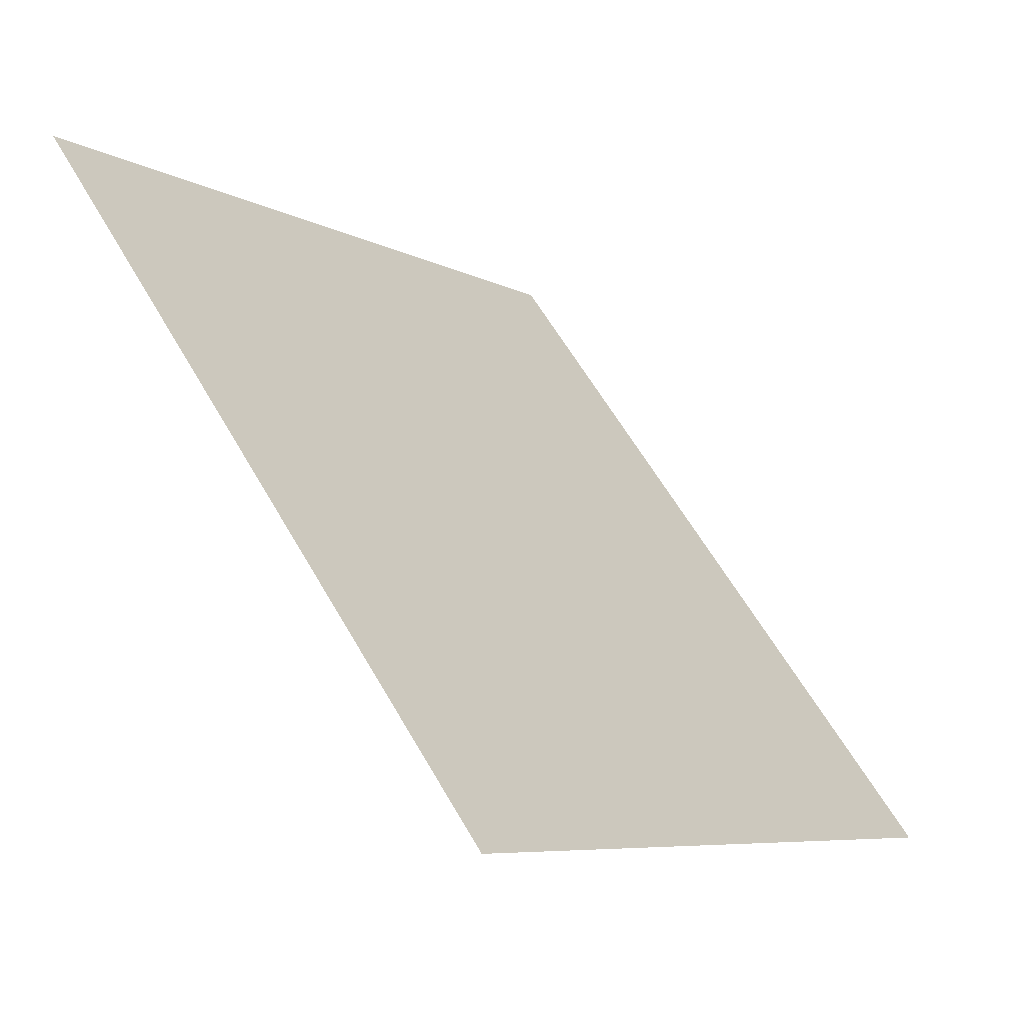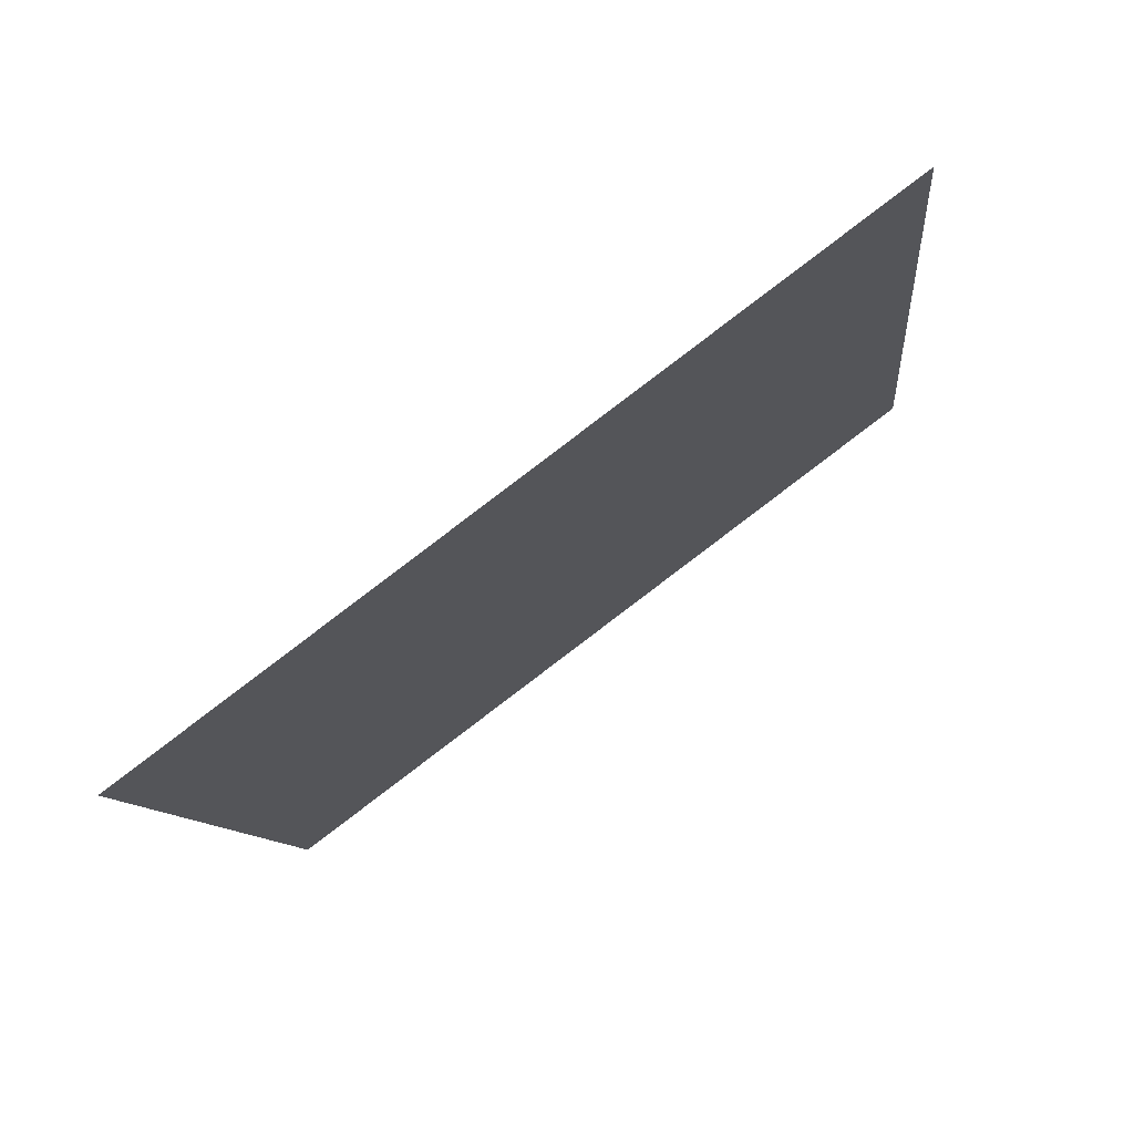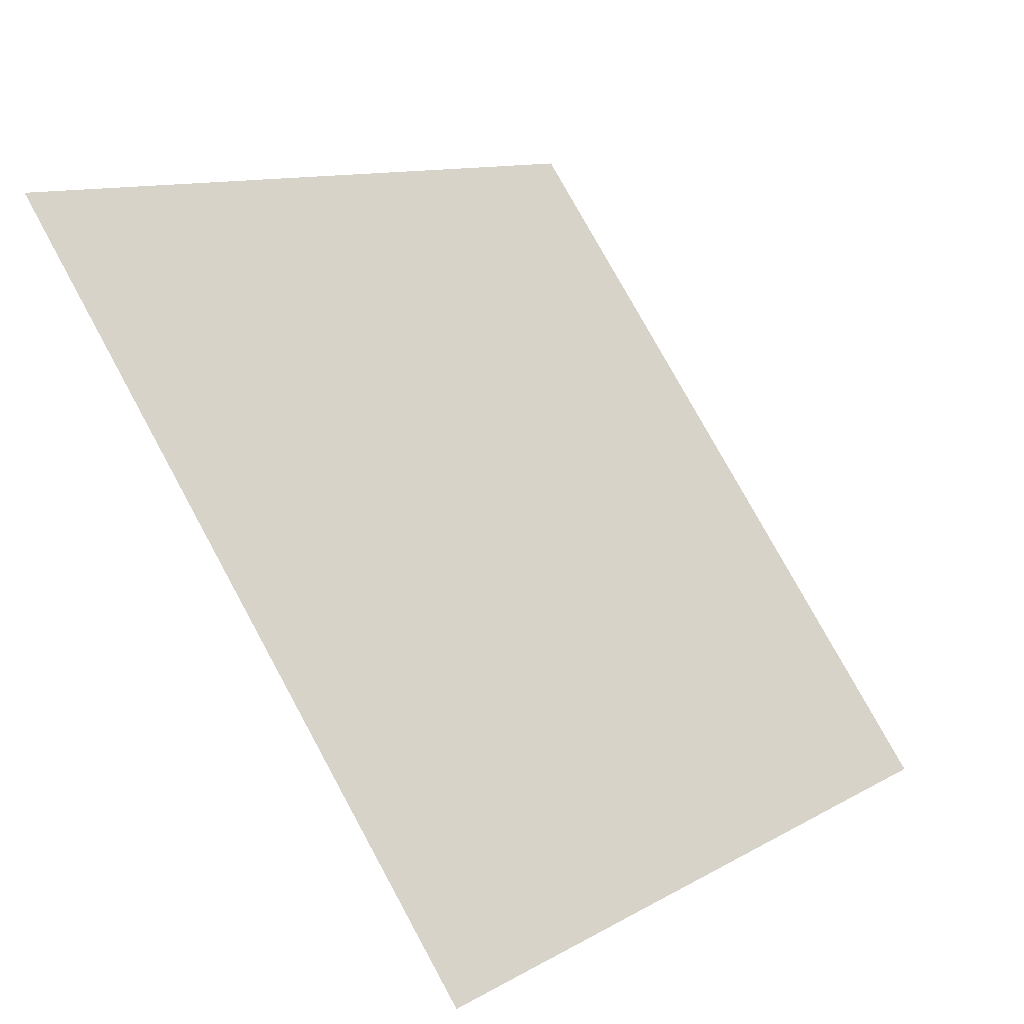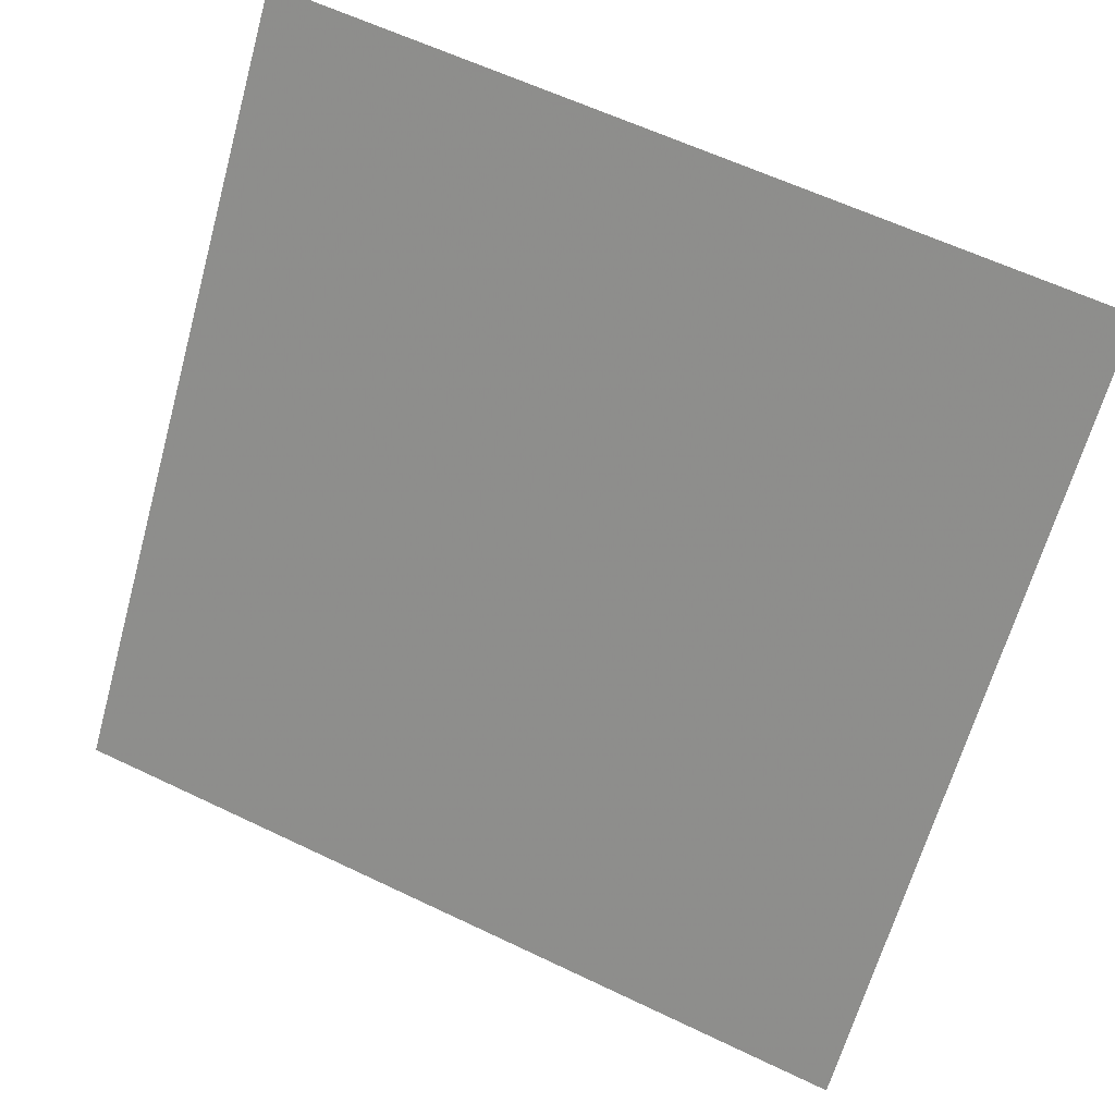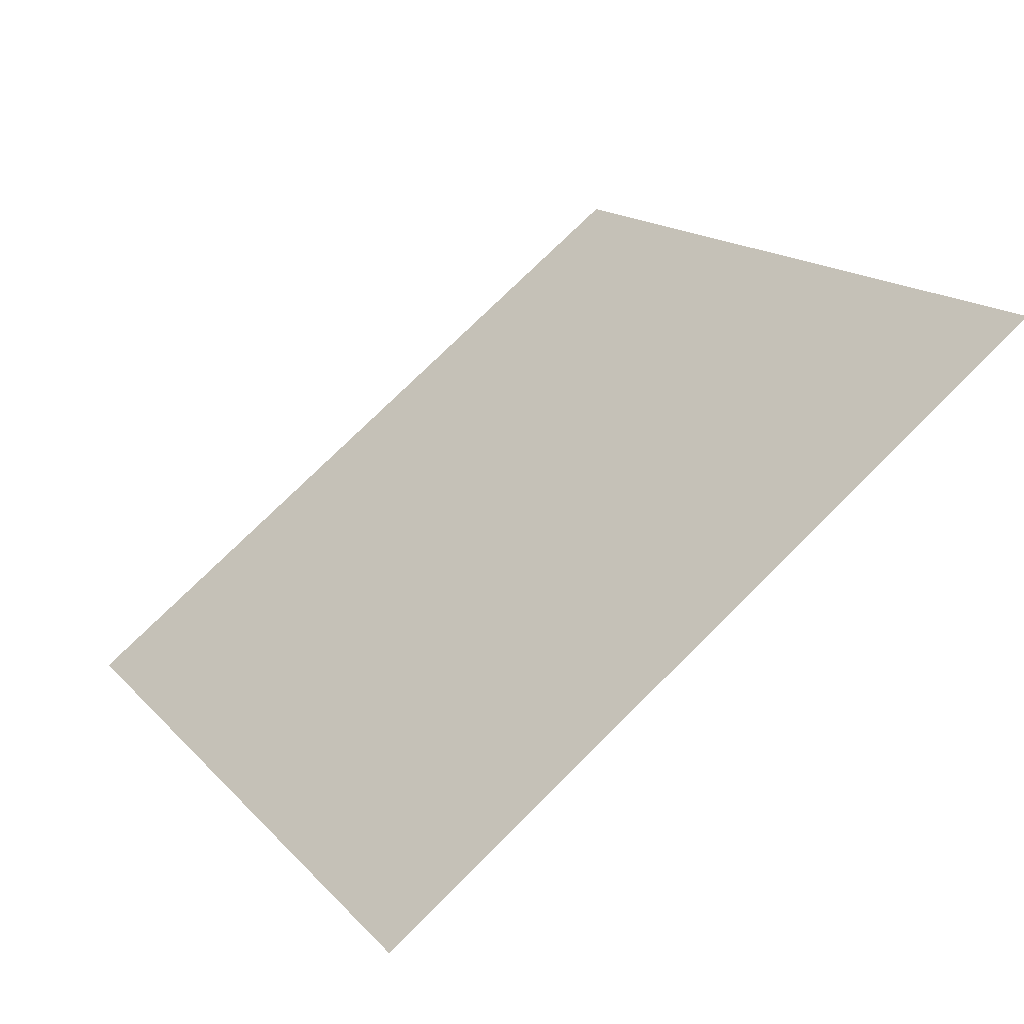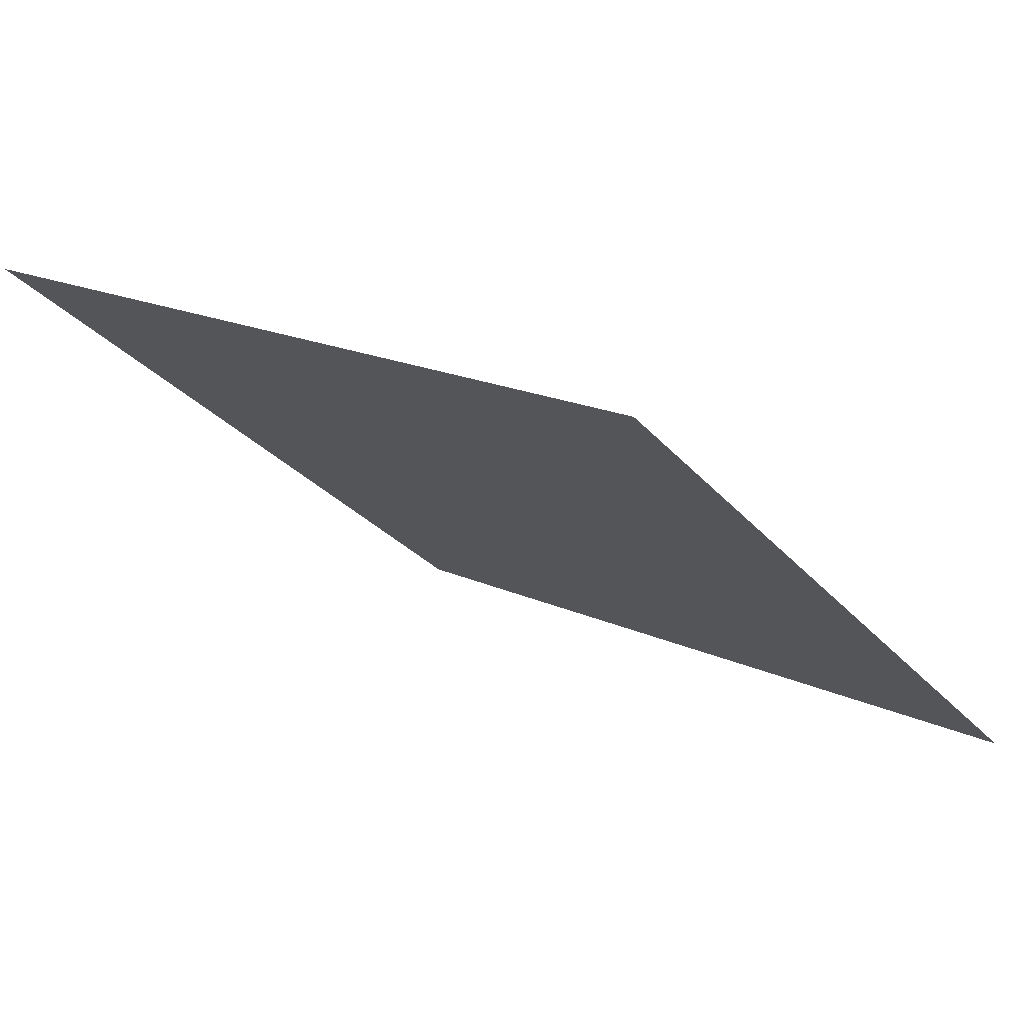
<metadata>
{"format":"obj","ext":"obj","renderer":"f3d","projection":"perspective","resolution":1024,"background":"white","views":[{"elev":-6.5,"azim":-57.7,"up":"+Z"},{"elev":-8.3,"azim":-84.1,"up":"+Y"},{"elev":11.7,"azim":-55.0,"up":"+Z"},{"elev":59.5,"azim":24.7,"up":"+Z"},{"elev":17.2,"azim":-116.4,"up":"+Y"},{"elev":16.8,"azim":41.6,"up":"+Y"}]}
</metadata>
<code>
v 0.02758 0.6084 0.2703
v 0.02102 0.6085 0.2704
v 0.02114 0.6124 0.2756
v 0.0277 0.6123 0.2756
f 4 3 2 1

</code>
